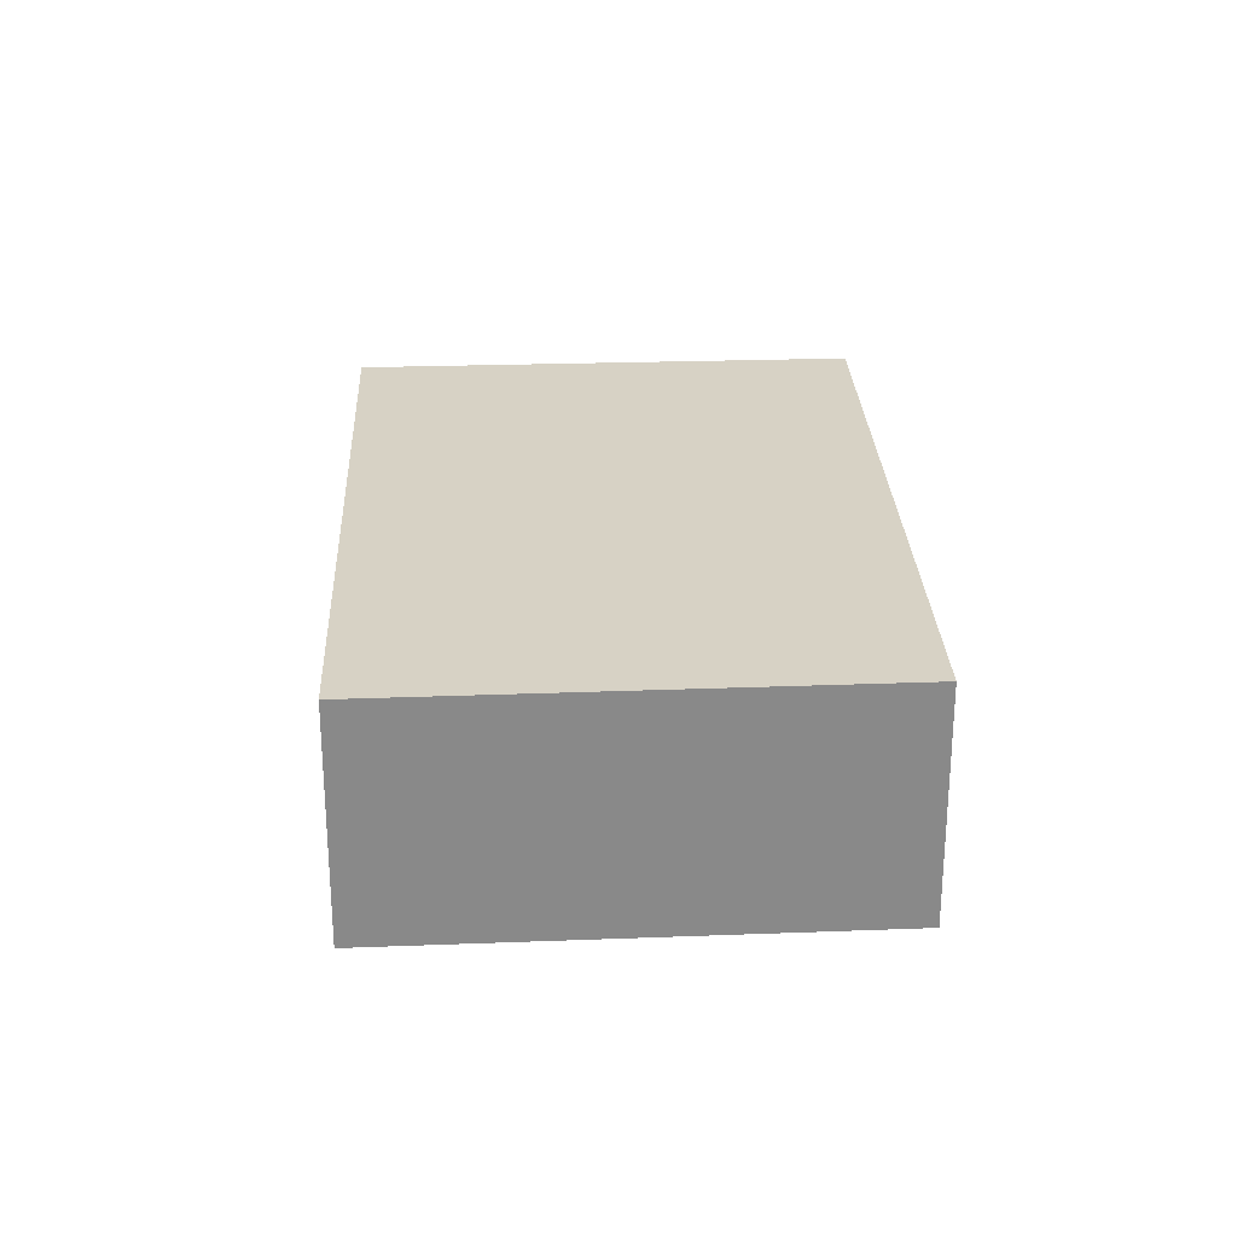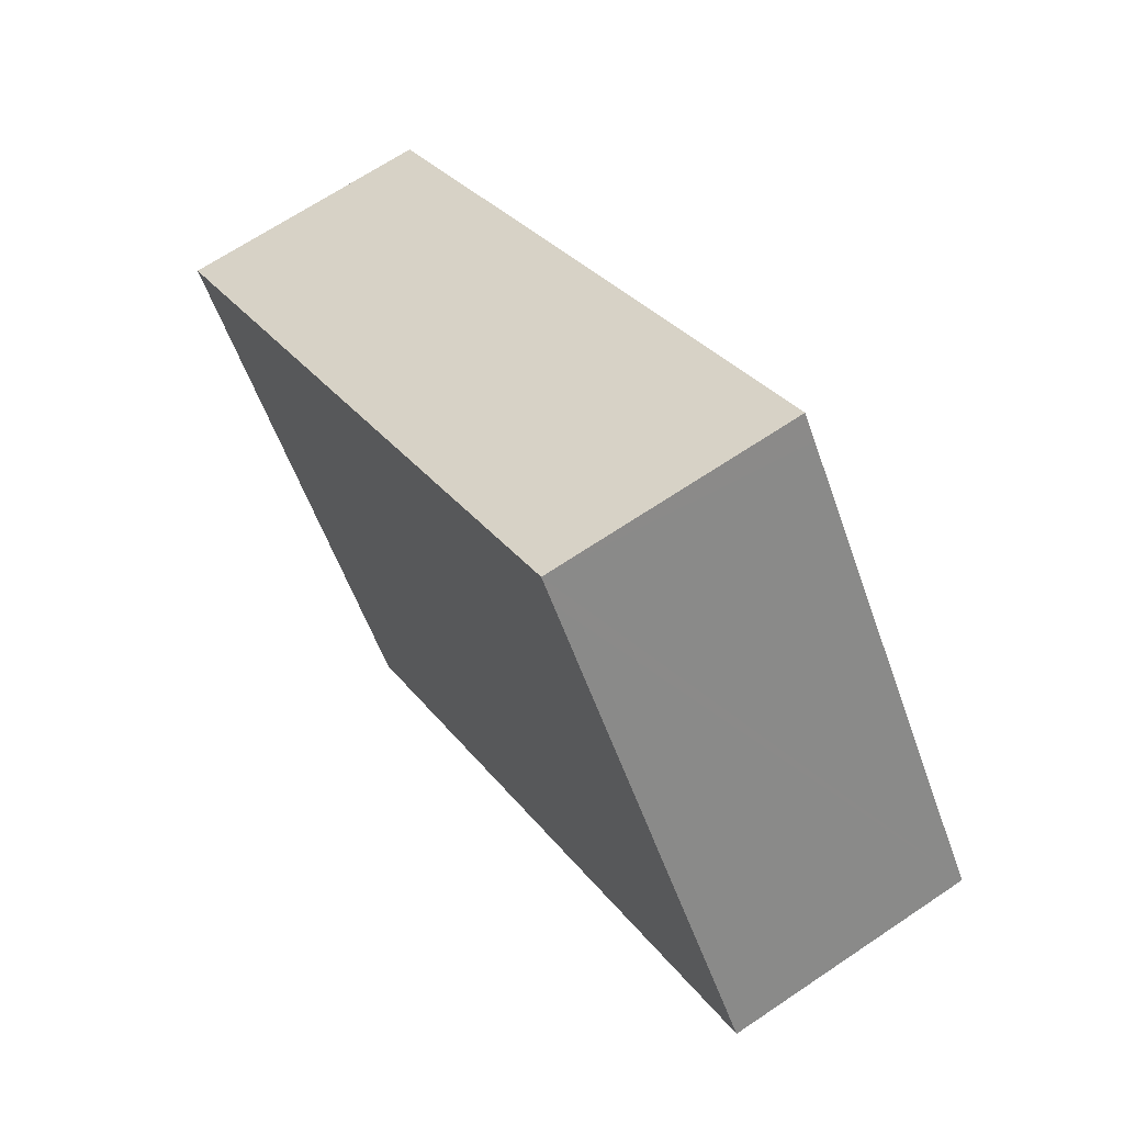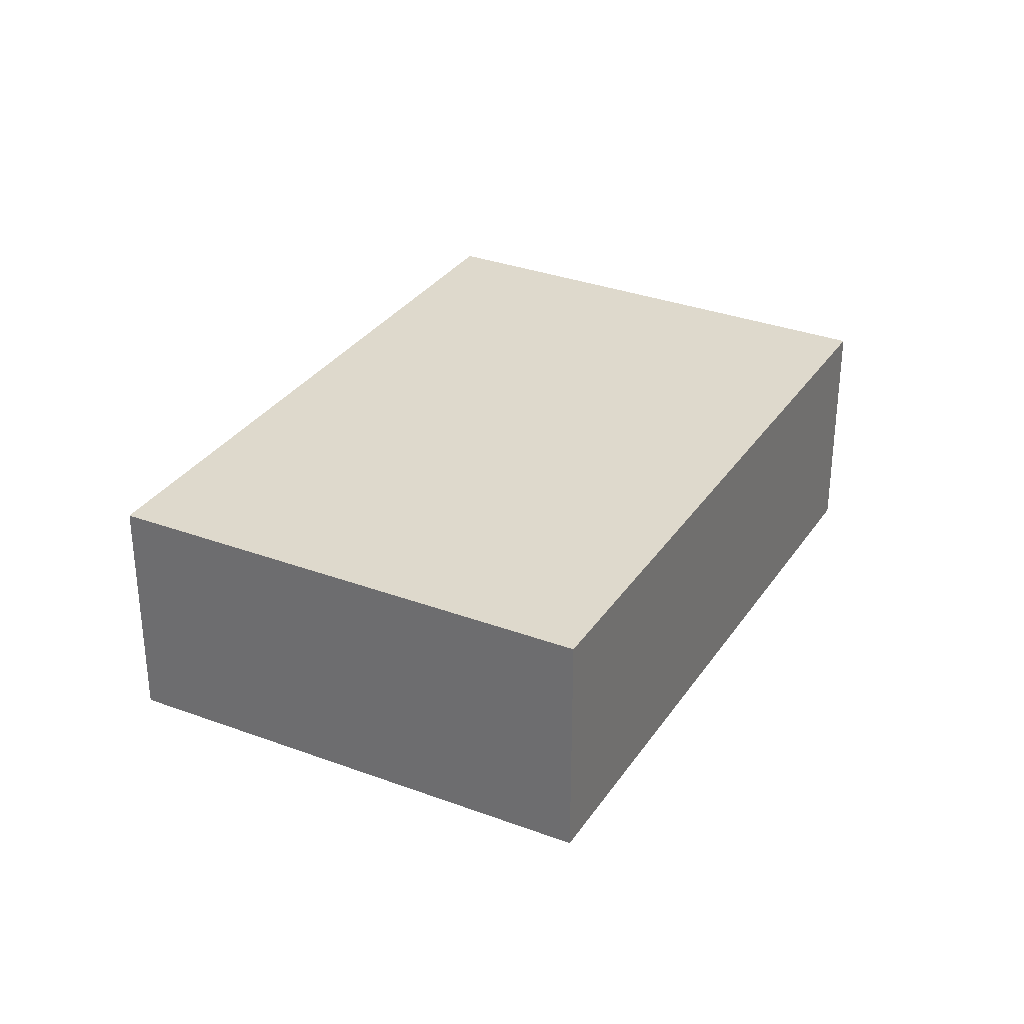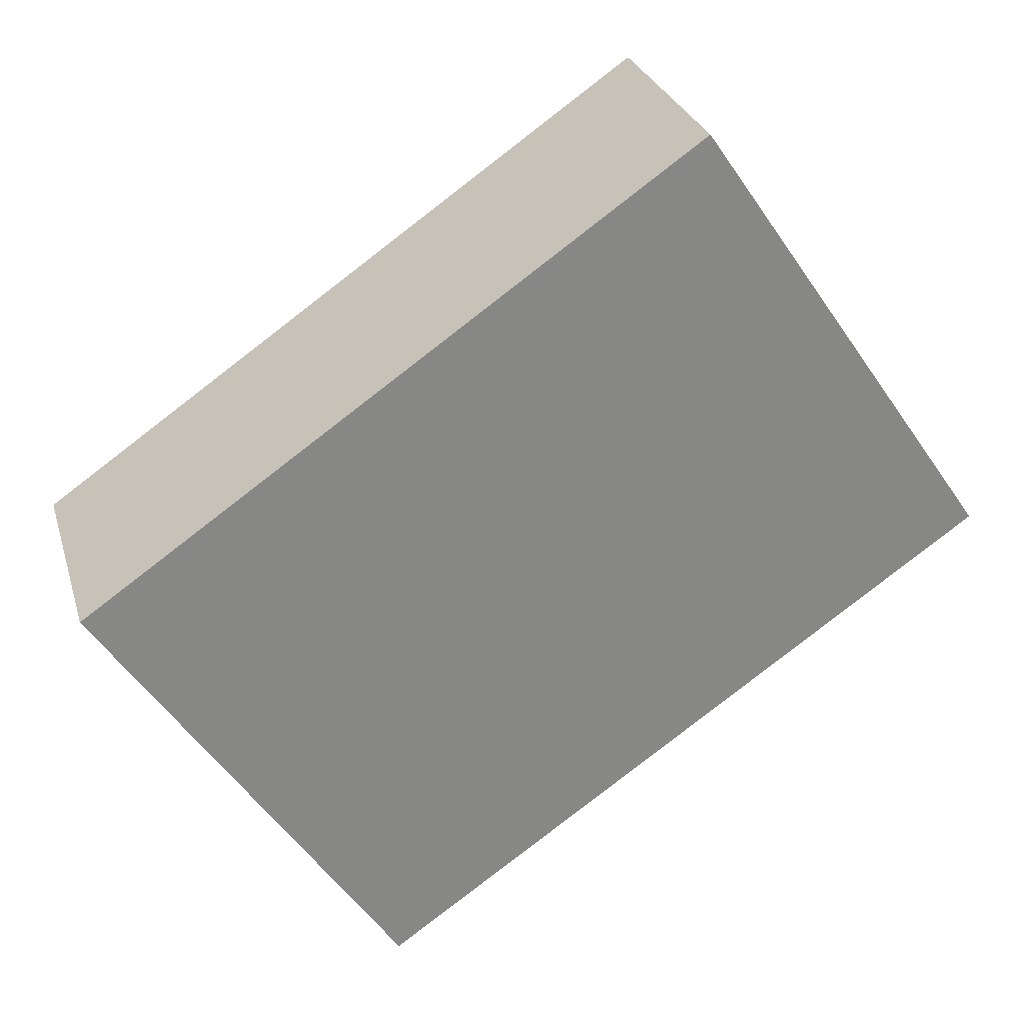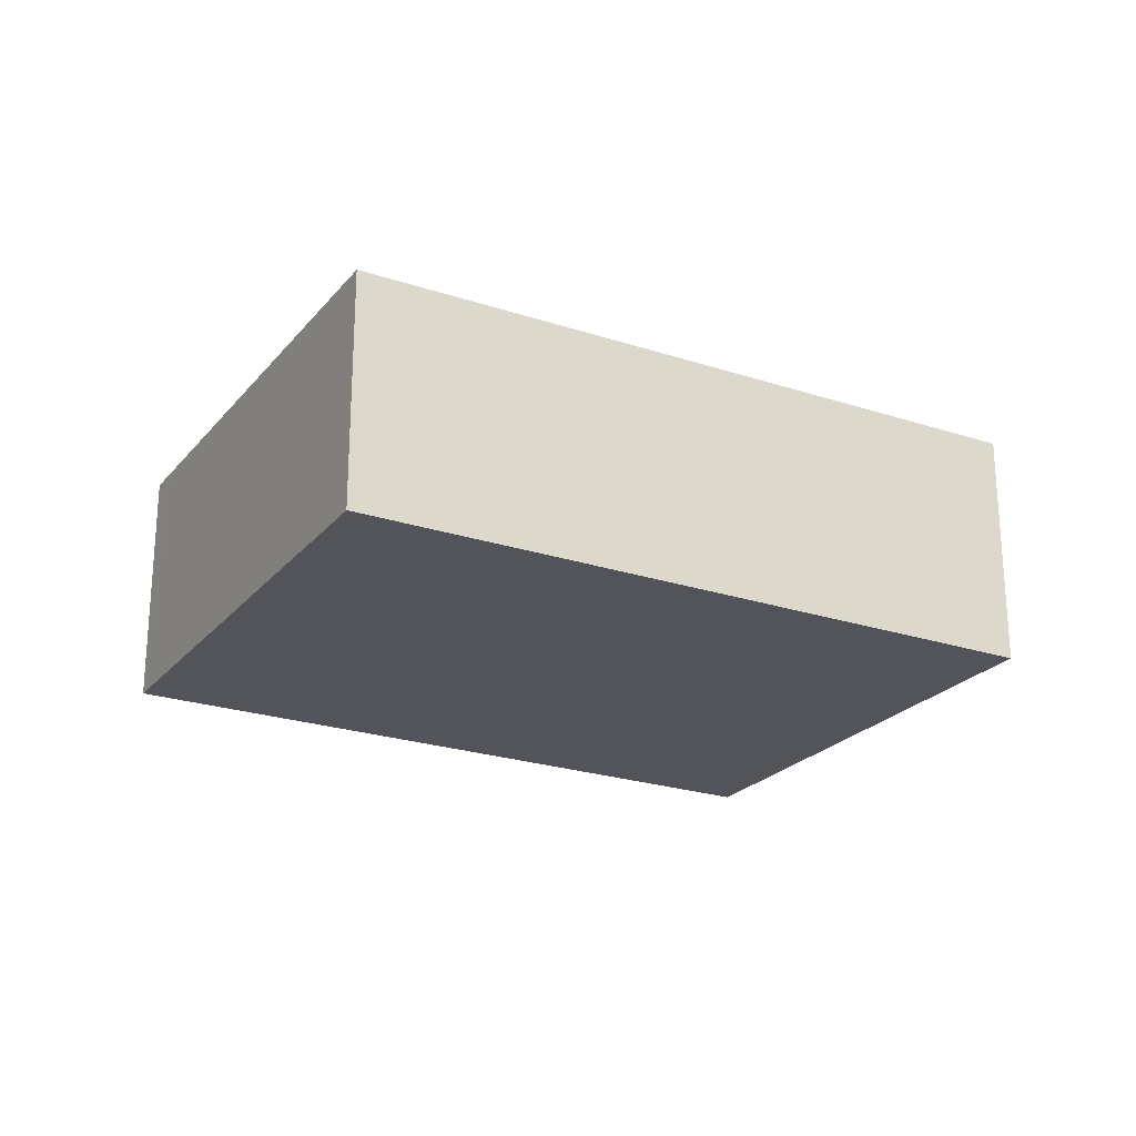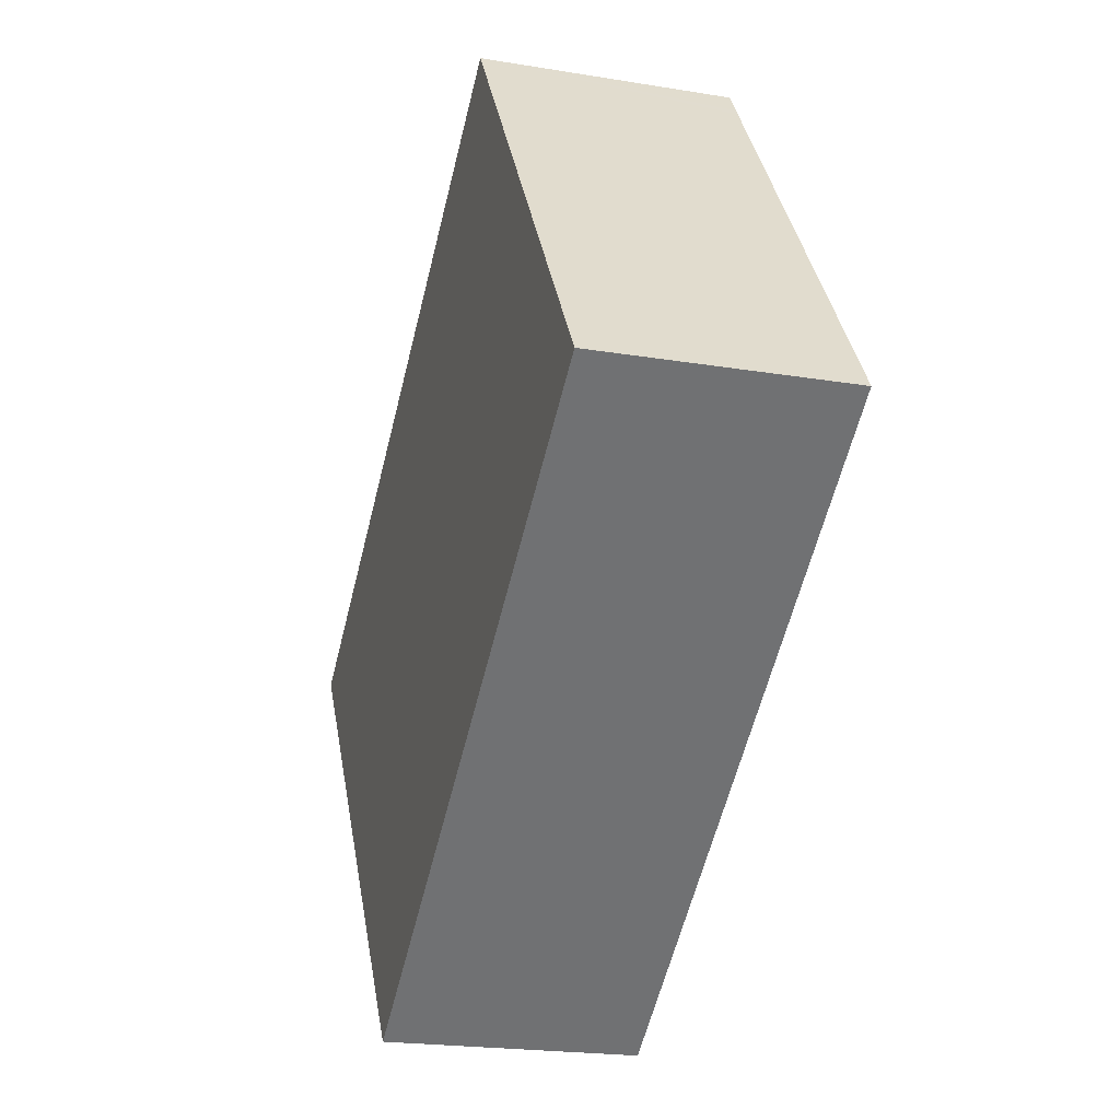
<metadata>
{"format":"obj","ext":"obj","renderer":"f3d","projection":"perspective","resolution":1024,"background":"white","views":[{"elev":27.2,"azim":-127.4,"up":"+Y"},{"elev":66.8,"azim":55.9,"up":"+Z"},{"elev":32.0,"azim":-96.5,"up":"+Y"},{"elev":27.7,"azim":-15.3,"up":"+Z"},{"elev":-23.7,"azim":116.3,"up":"+Y"},{"elev":-21.0,"azim":73.4,"up":"+Z"}]}
</metadata>
<code>
v  10.3 4.076 6.586
v  0 4.076 2.496e-16
v  10.03 4.076 6.973
v  4.893 4.076 -7.253
v  10.37 4.076 6.476
v  14.97 4.076 -0.224
v  14.88 4.076 -0.284
v  14.97 1.372e-17 -0.224
v  4.893 4.441e-16 -7.253
v  14.88 1.739e-17 -0.284
v  0 0 0
v  10.03 -4.27e-16 6.973
v  10.3 -4.033e-16 6.586
v  10.37 -3.965e-16 6.476
g defaultobject
f 1 2 3
f 2 1 4
f 4 1 5
f 4 5 6
f 4 6 7
f 8 7 6
f 7 8 4
f 4 8 9
f 9 8 10
f 9 2 4
f 2 9 11
f 11 3 2
f 3 11 12
f 12 1 3
f 1 12 5
f 5 12 6
f 6 12 13
f 6 13 8
f 8 13 14
f 9 12 11
f 12 9 10
f 12 10 13
f 13 10 14
f 14 10 8

</code>
